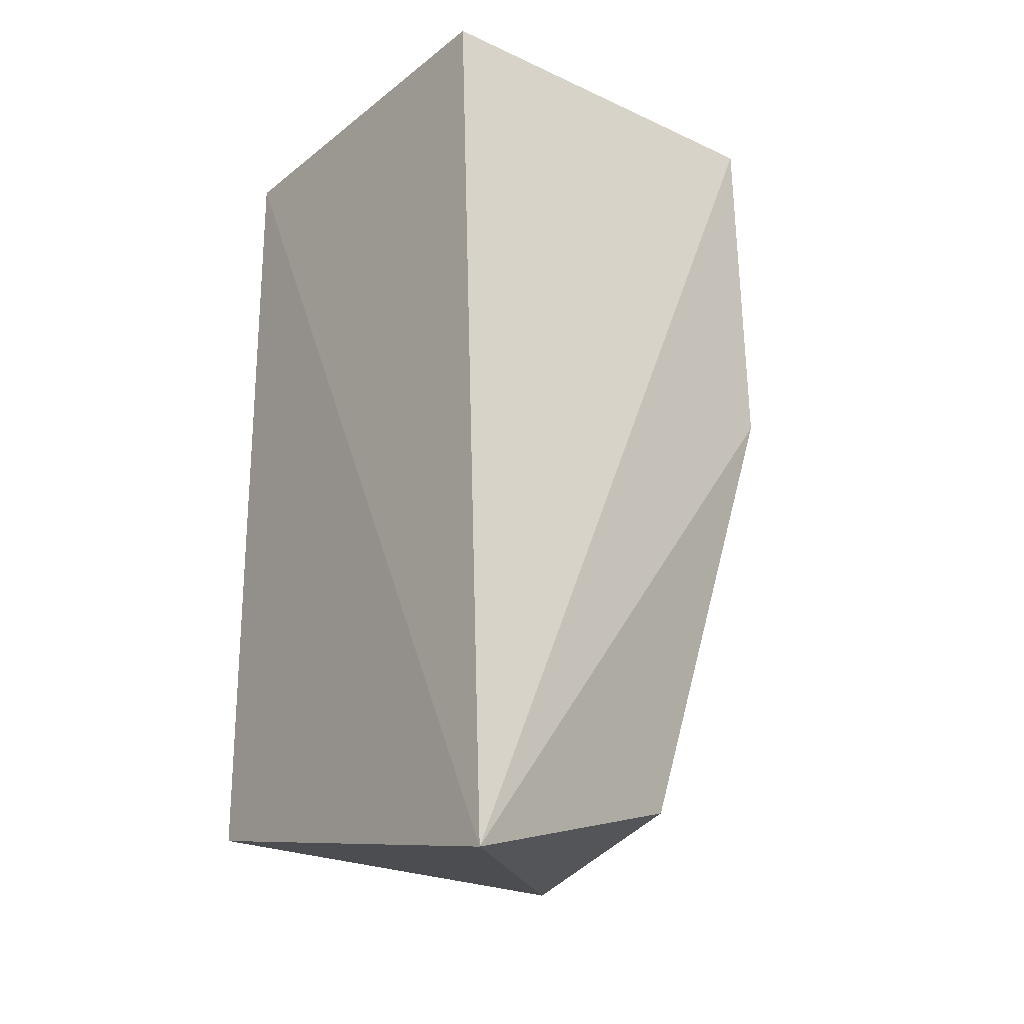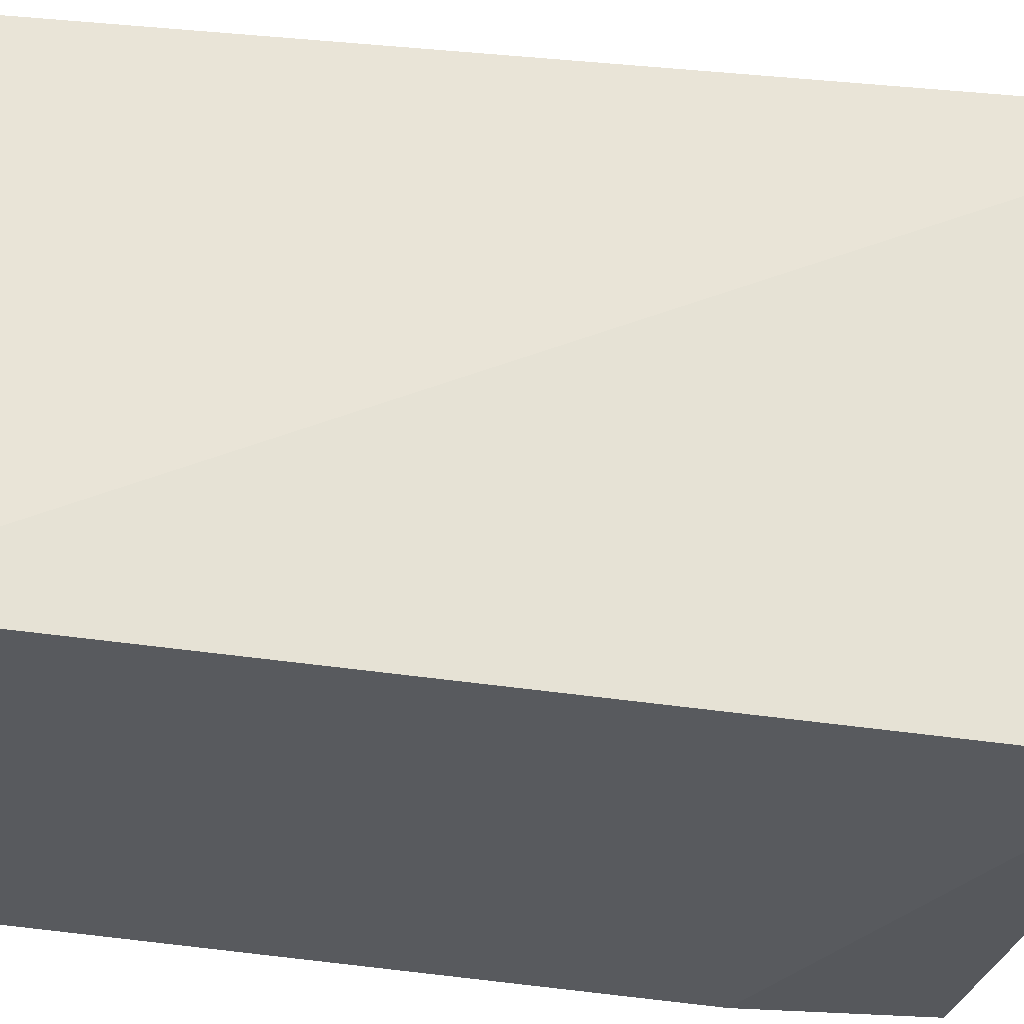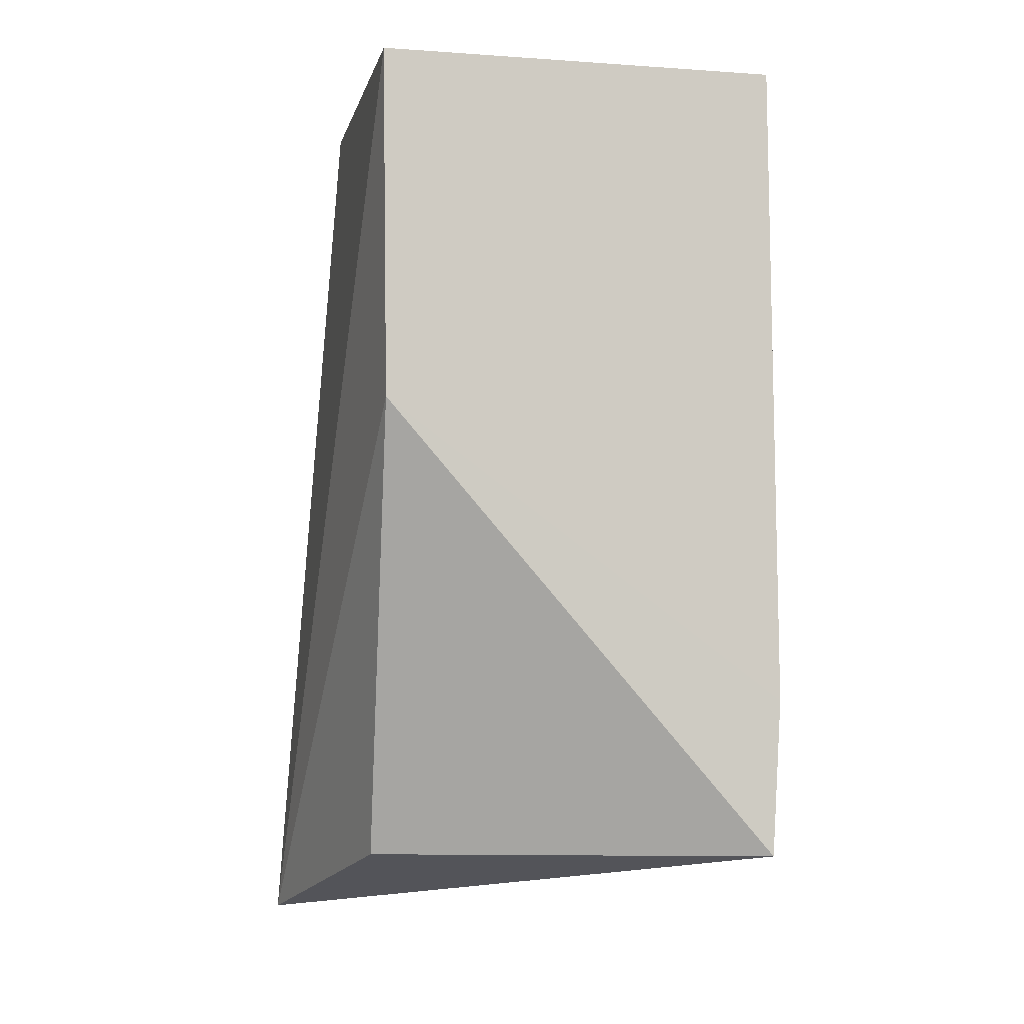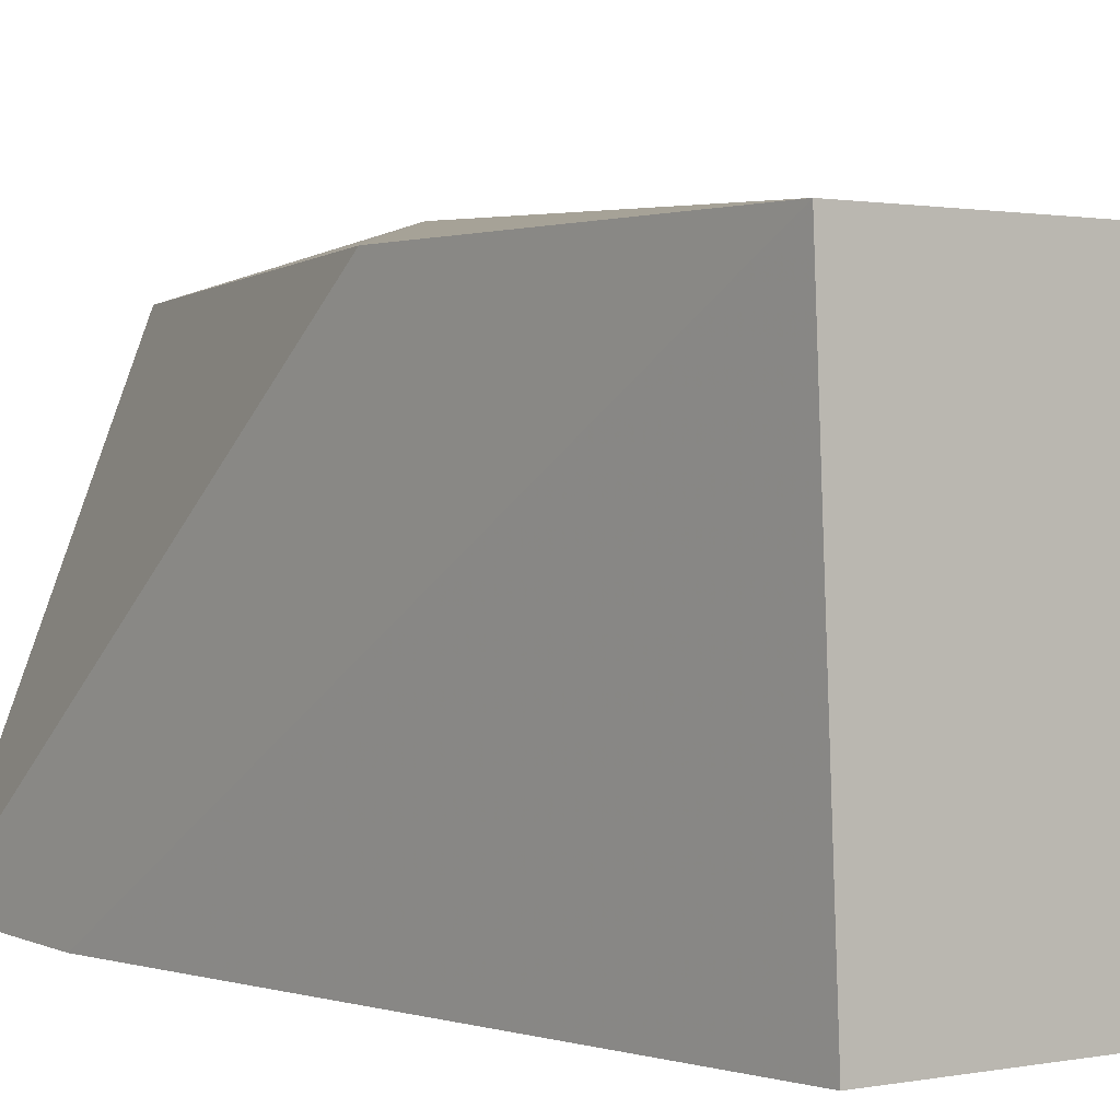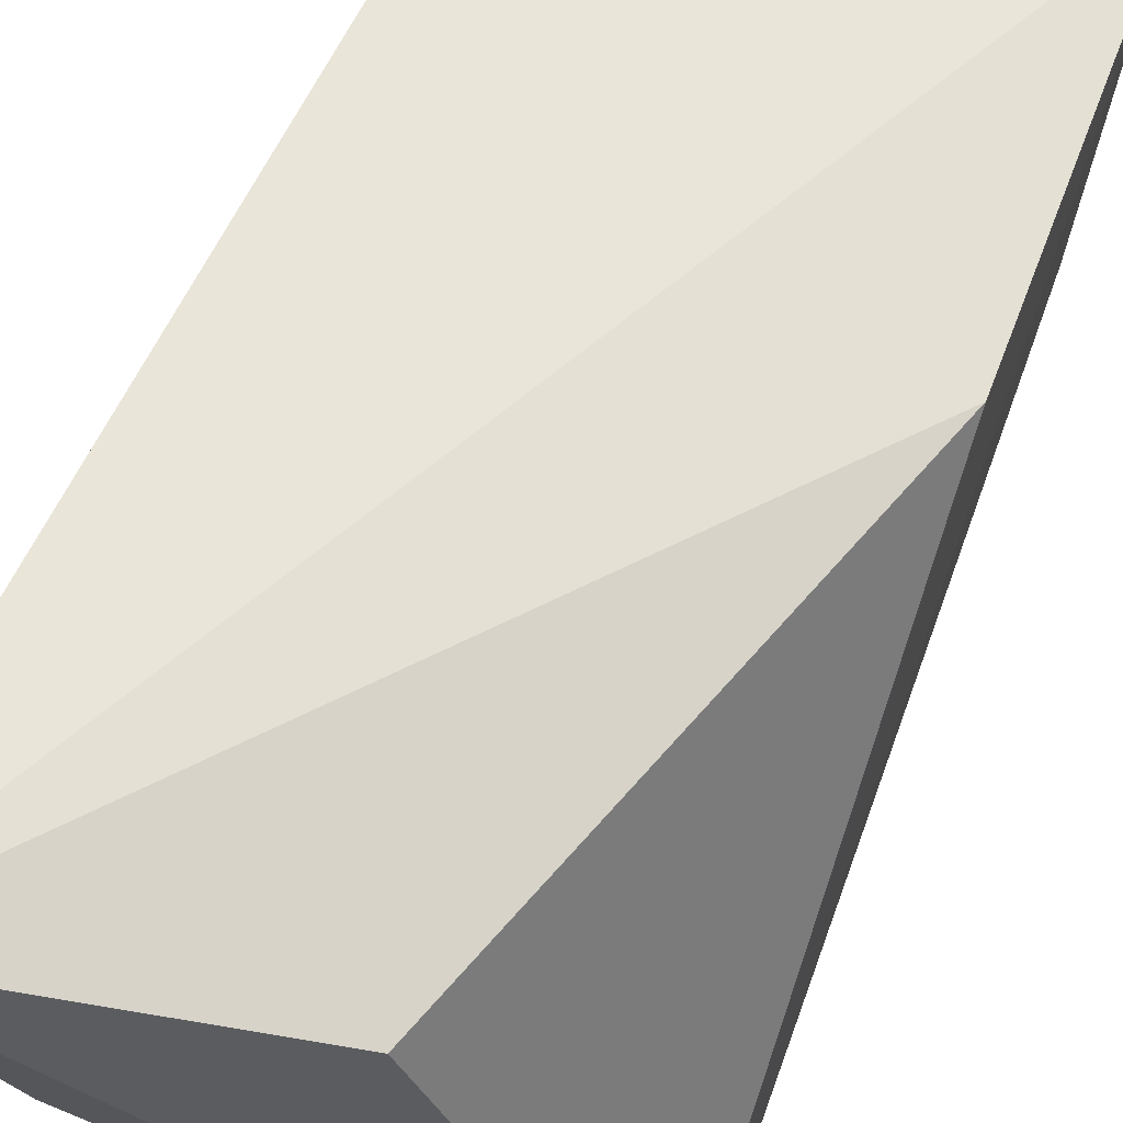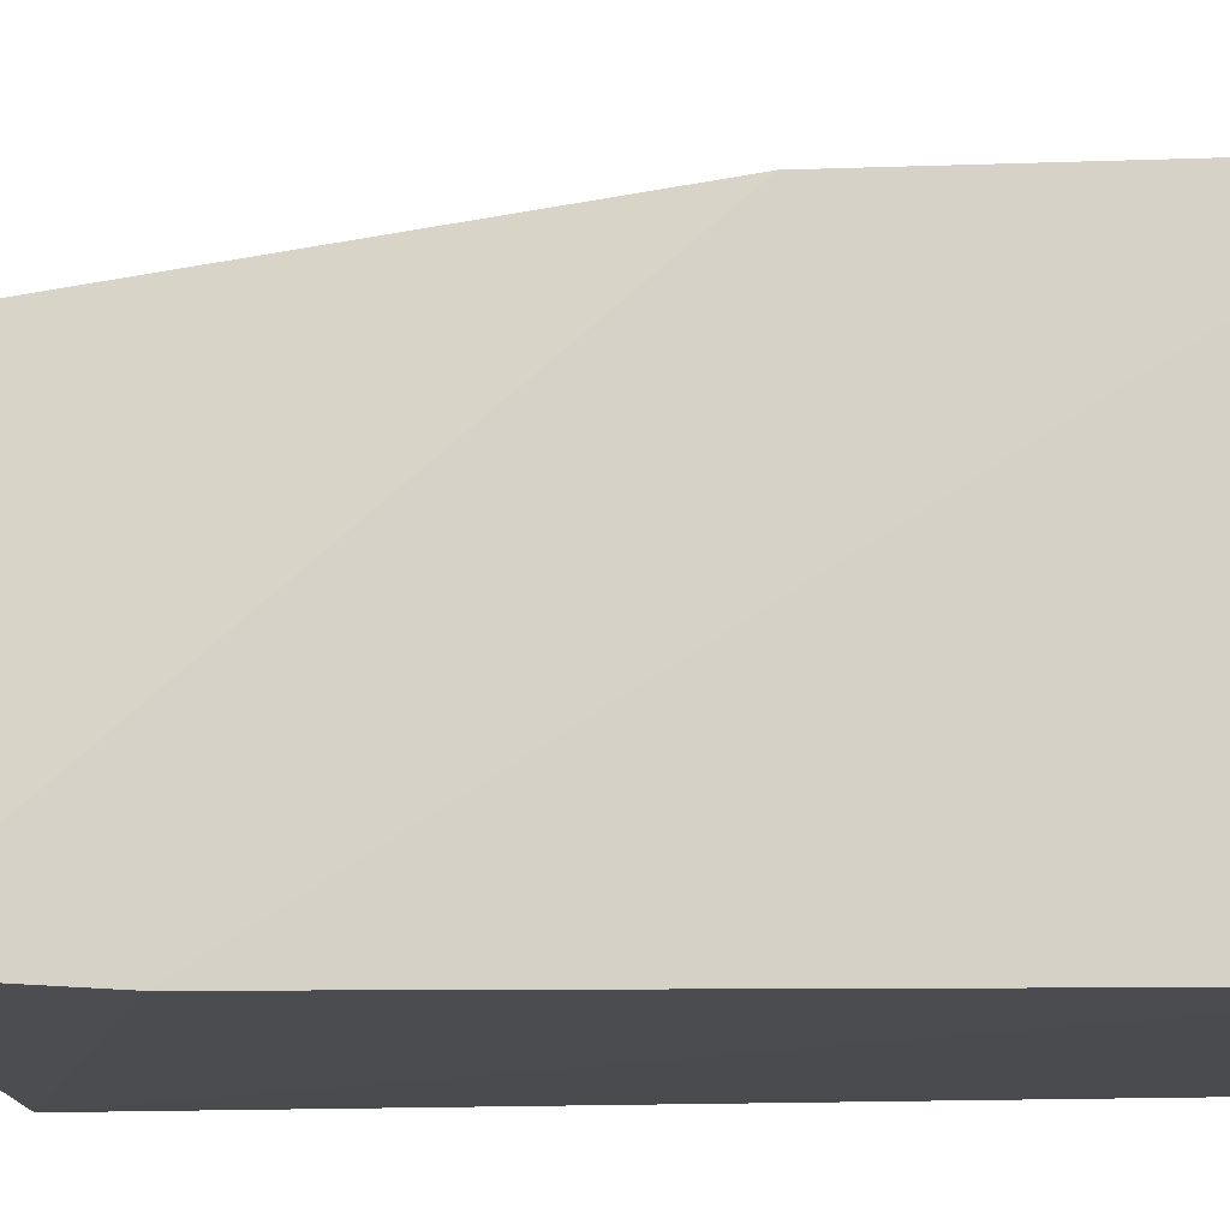
<metadata>
{"format":"obj","ext":"obj","renderer":"f3d","projection":"perspective","resolution":1024,"background":"white","views":[{"elev":-23.5,"azim":-37.9,"up":"+Y"},{"elev":-30.7,"azim":-103.8,"up":"+Z"},{"elev":-3.4,"azim":78.5,"up":"+Y"},{"elev":0.8,"azim":143.1,"up":"+Z"},{"elev":63.1,"azim":22.8,"up":"+Z"},{"elev":-14.7,"azim":95.5,"up":"+Z"}]}
</metadata>
<code>
v 0.04314 0.0705 0.09633
v 0.04509 0.001803 0.06282
v 0.04171 0.07054 0.06176
v 0.009597 0.07058 0.06196
v 0.007874 -0.006368 0.1019
v 0.009597 0.00212 0.06196
v 0.009597 0.07058 0.09619
v 0.04467 0.015 0.06197
v 0.03149 0.001207 0.09566
v 0.04414 0.04062 0.09617
f 6 4 3
f 6 5 4
f 6 2 5
f 7 1 3
f 7 3 4
f 7 5 1
f 7 4 5
f 8 3 1
f 8 6 3
f 8 2 6
f 9 5 2
f 10 8 1
f 10 2 8
f 10 9 2
f 10 1 5
f 10 5 9

</code>
